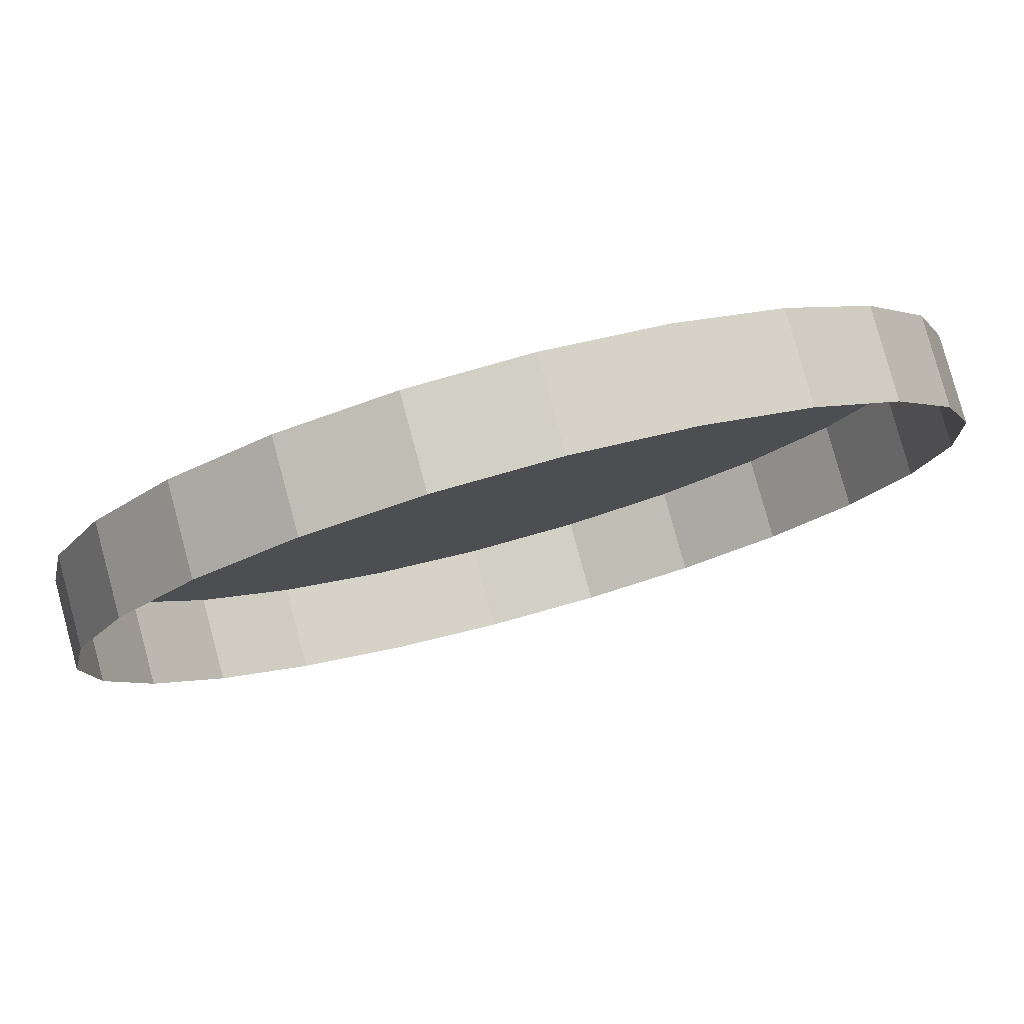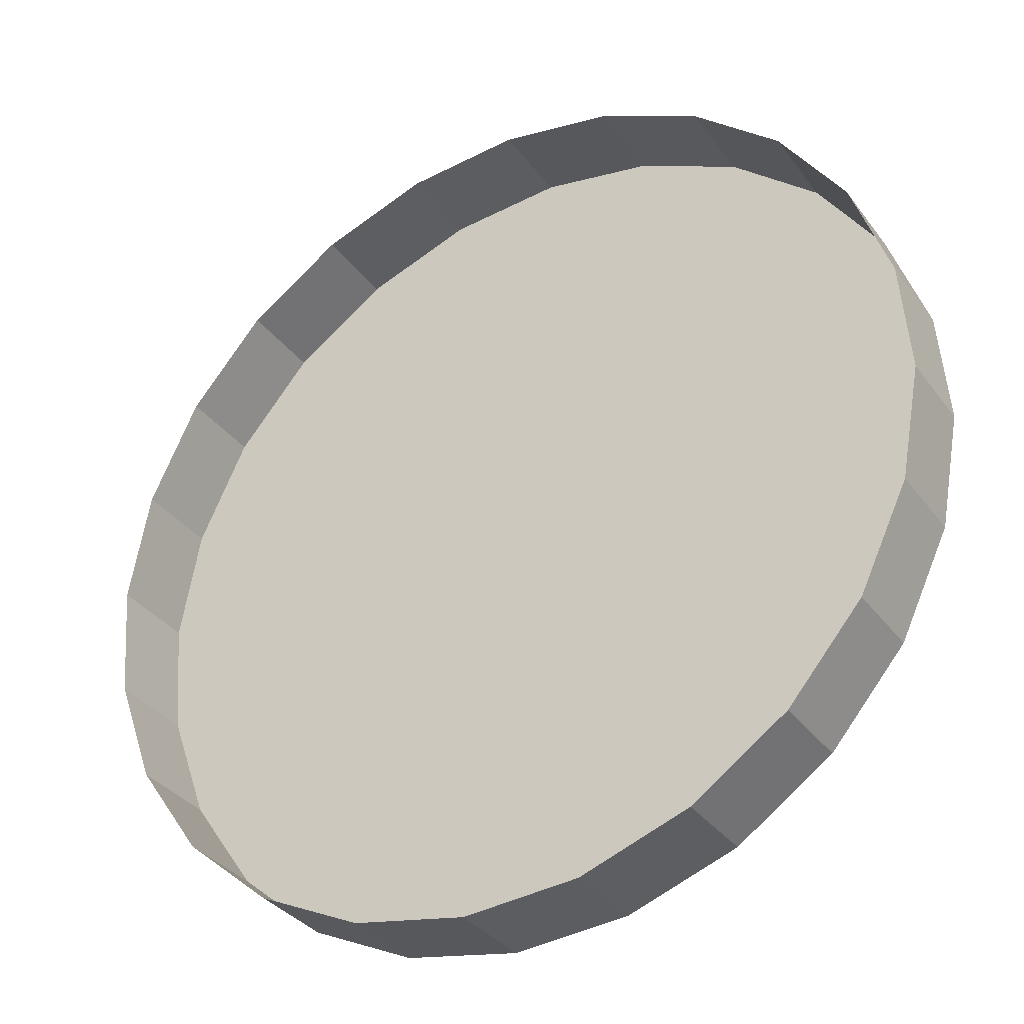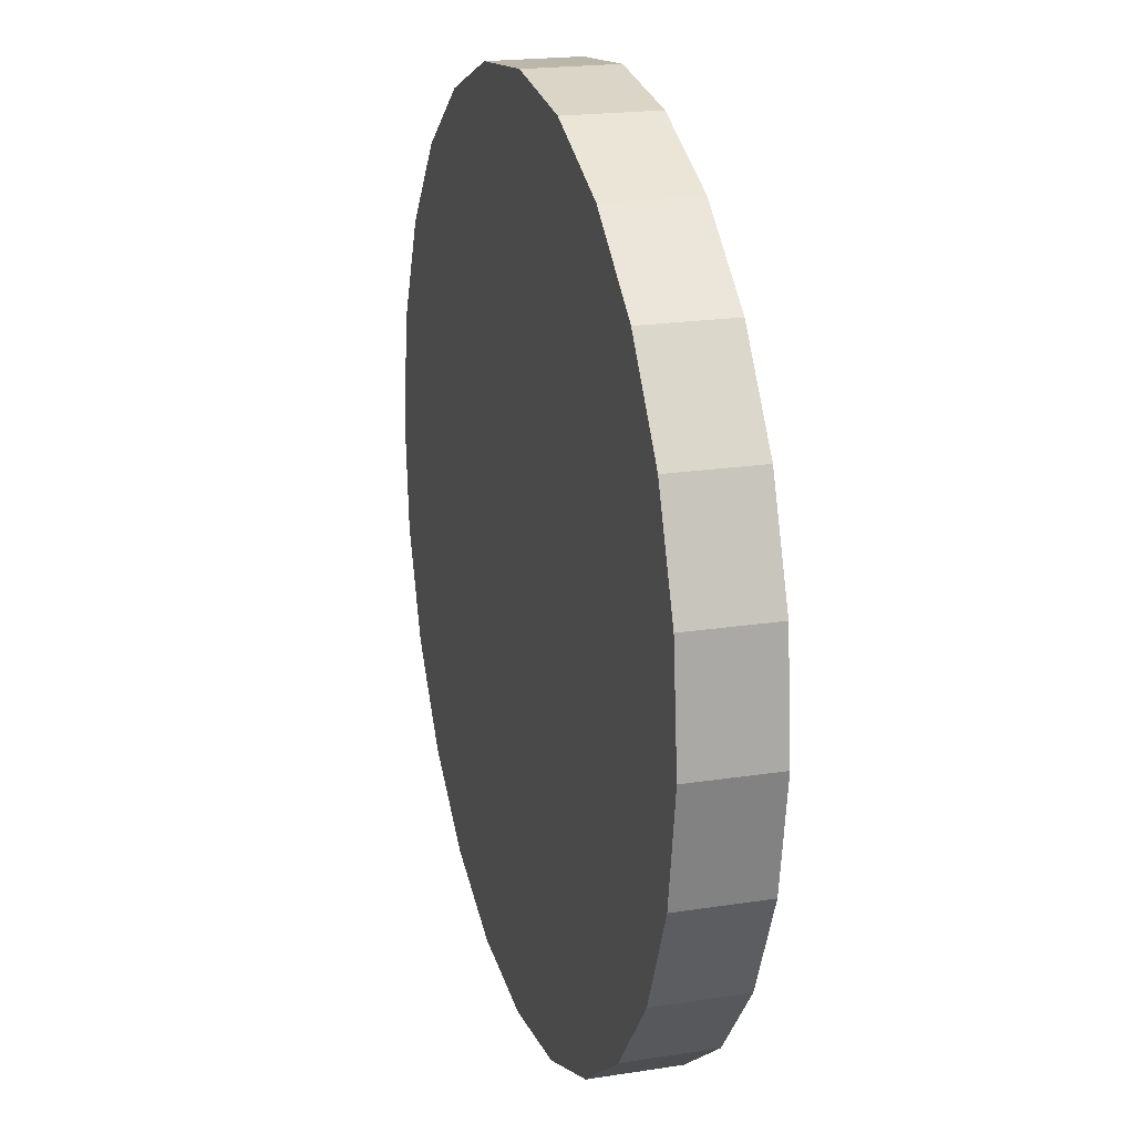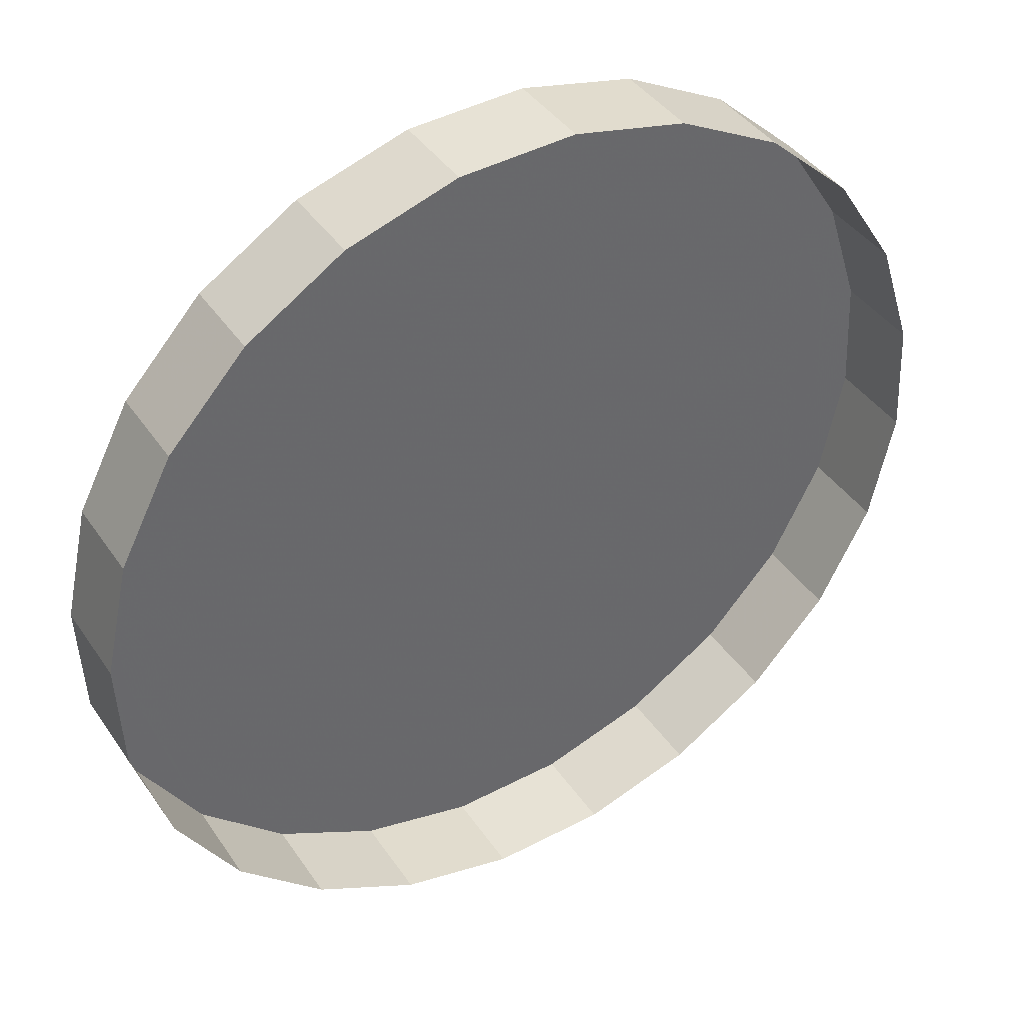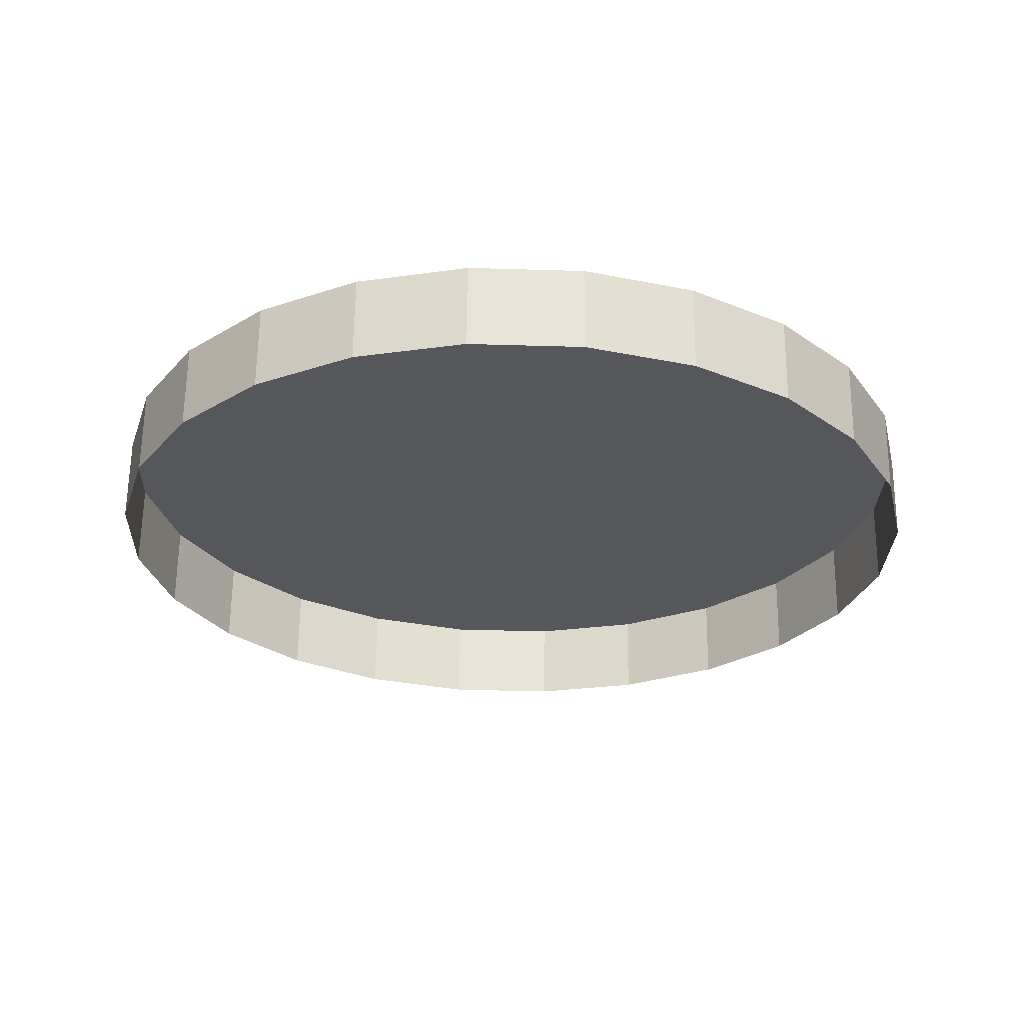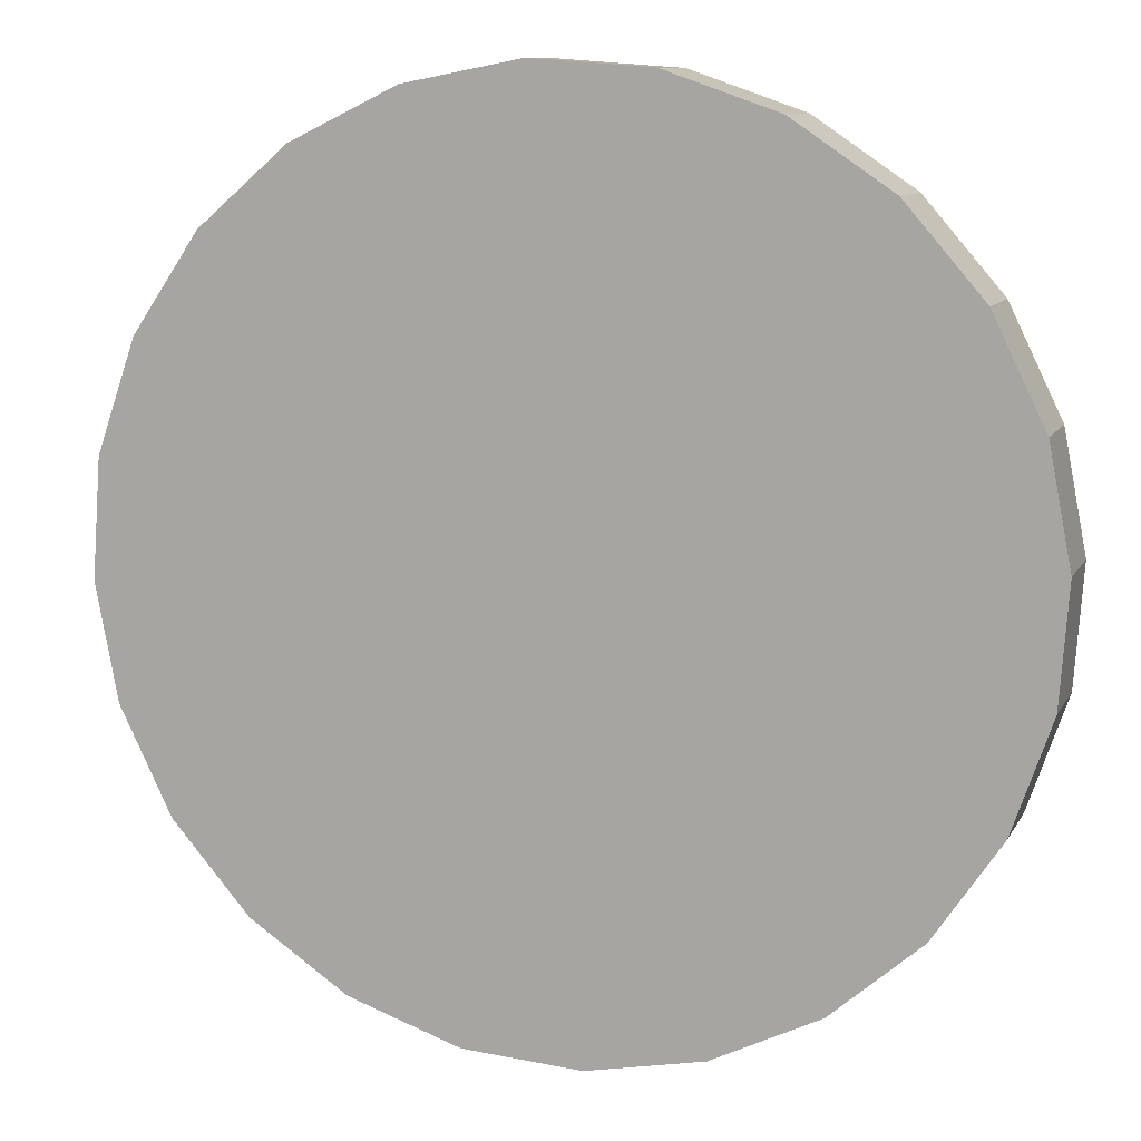
<metadata>
{"format":"obj","ext":"obj","renderer":"f3d","projection":"perspective","resolution":1024,"background":"white","views":[{"elev":78.1,"azim":-13.2,"up":"+Z"},{"elev":-35.8,"azim":32.9,"up":"+Z"},{"elev":25.5,"azim":-104.1,"up":"+Z"},{"elev":38.6,"azim":-28.9,"up":"+Z"},{"elev":-29.8,"azim":-65.4,"up":"+Y"},{"elev":11.7,"azim":-160.1,"up":"+Z"}]}
</metadata>
<code>
o Mesh_Puck
v -1.073 -0.03498 0.1155
v -1.019 -0.04056 0.3835
v -1.056 -0.0268 -0.1574
v -0.9688 -0.01657 -0.4165
v -0.9839 -0.03175 0.1094
v -0.9683 -0.02425 -0.1402
v -0.8177 -0.004983 -0.6441
v -0.8887 -0.01488 -0.3772
v -0.7504 -0.00429 -0.5854
v -0.6128 0.007161 -0.8248
v -0.563 0.006831 -0.7507
v -0.368 0.01904 -0.9463
v -0.3391 0.01769 -0.8618
v -0.1001 0.02983 -1
v -0.09398 0.02755 -0.9112
v 0.1727 0.03881 -0.9829
v 0.1556 0.03577 -0.8954
v 0.3926 0.04178 -0.8155
v 0.4318 0.04537 -0.8956
v 0.6009 0.04514 -0.677
v 0.6595 0.04907 -0.7442
v 0.7664 0.04567 -0.4894
v 0.8404 0.04963 -0.5391
v 0.8777 0.0433 -0.2653
v 0.9621 0.04702 -0.2942
v 0.9272 0.03818 -0.02013
v -0.897 -0.04316 0.6284
v -0.9343 -0.03683 0.3546
v -0.823 -0.0392 0.5787
v -0.7162 -0.0426 0.8335
v -0.6576 -0.03871 0.7663
v -0.4884 -0.03891 0.9849
v -0.4492 -0.03531 0.9048
v -0.2293 -0.03234 1.072
v -0.2122 -0.02934 0.9847
v 0.04349 -0.02336 1.089
v 0.03736 -0.02109 1
v 0.2824 -0.01122 0.9511
v 0.3114 -0.01257 1.036
v 0.5064 -0.000363 0.84
v 0.5561 -0.000693 0.9141
v 0.6938 0.01076 0.6747
v 0.7611 0.01145 0.7334
v 0.8321 0.02135 0.4665
v 0.9122 0.02303 0.5058
v 0.9117 0.03069 0.2295
v 0.9992 0.03326 0.2467
v 1.016 0.04145 -0.02617
v -0.6055 -0.2022 -0.8306
v -0.3608 -0.1903 -0.9521
v -0.09286 -0.1795 -1.006
v 0.1799 -0.1705 -0.9887
v 0.4391 -0.164 -0.9015
v 0.6668 -0.1603 -0.7501
v 0.8477 -0.1597 -0.5449
v 0.9693 -0.1623 -0.3
v 1.024 -0.1679 -0.03198
v 1.006 -0.1761 0.2409
v 0.9195 -0.1863 0.4999
v 0.7683 -0.1979 0.7276
v 0.5634 -0.21 0.9083
v 0.3186 -0.2219 1.03
v 0.05075 -0.2327 1.084
v -0.2221 -0.2417 1.066
v -0.4811 -0.2483 0.9791
v -0.7089 -0.252 0.8277
v -0.8897 -0.2525 0.6226
v -1.011 -0.2499 0.3777
v -1.066 -0.2443 0.1096
v -1.049 -0.2361 -0.1632
v -0.9616 -0.2259 -0.4223
v -0.8104 -0.2143 -0.6499
f 1 2 3
f 4 3 2
f 5 4 2
f 6 4 5
f 7 4 6
f 8 7 6
f 9 7 8
f 10 7 9
f 11 10 9
f 12 10 11
f 13 12 11
f 14 12 13
f 15 14 13
f 16 14 15
f 17 16 15
f 18 16 17
f 19 16 18
f 20 19 18
f 21 19 20
f 22 21 20
f 23 21 22
f 24 23 22
f 25 23 24
f 26 25 24
f 2 27 5
f 28 5 27
f 29 28 27
f 30 29 27
f 31 29 30
f 32 31 30
f 33 31 32
f 34 33 32
f 35 33 34
f 36 35 34
f 37 35 36
f 38 37 36
f 39 38 36
f 40 38 39
f 41 40 39
f 42 40 41
f 43 42 41
f 44 42 43
f 45 44 43
f 46 44 45
f 26 46 45
f 47 26 45
f 25 26 47
f 48 25 47
f 49 10 50
f 12 50 10
f 50 12 51
f 14 51 12
f 51 14 52
f 16 52 14
f 52 16 53
f 19 53 16
f 53 19 54
f 21 54 19
f 54 21 55
f 23 55 21
f 55 23 56
f 25 56 23
f 56 25 57
f 48 57 25
f 57 48 58
f 47 58 48
f 58 47 59
f 45 59 47
f 59 45 60
f 43 60 45
f 61 60 41
f 43 41 60
f 62 61 39
f 41 39 61
f 63 62 36
f 39 36 62
f 64 63 34
f 36 34 63
f 65 64 32
f 34 32 64
f 66 65 30
f 32 30 65
f 67 66 27
f 30 27 66
f 68 67 2
f 27 2 67
f 68 1 69
f 2 1 68
f 70 69 3
f 1 3 69
f 71 70 4
f 3 4 70
f 72 71 7
f 4 7 71
f 72 7 49
f 10 49 7
f 5 28 6
f 8 6 28
f 29 8 28
f 9 8 29
f 31 9 29
f 11 9 31
f 33 11 31
f 13 11 33
f 35 13 33
f 15 13 35
f 37 15 35
f 17 15 37
f 38 17 37
f 18 17 38
f 40 18 38
f 20 18 40
f 42 20 40
f 22 20 42
f 44 22 42
f 24 22 44
f 46 24 44
f 26 24 46

</code>
